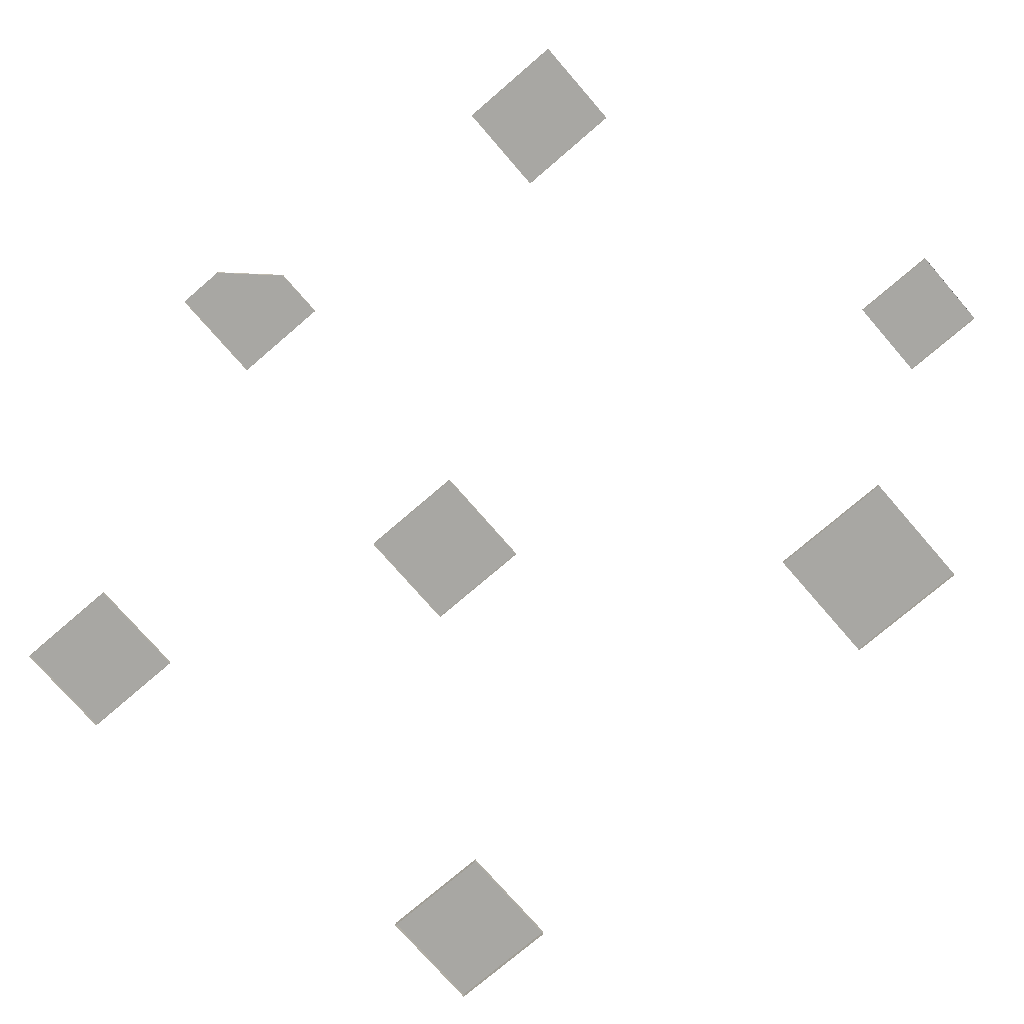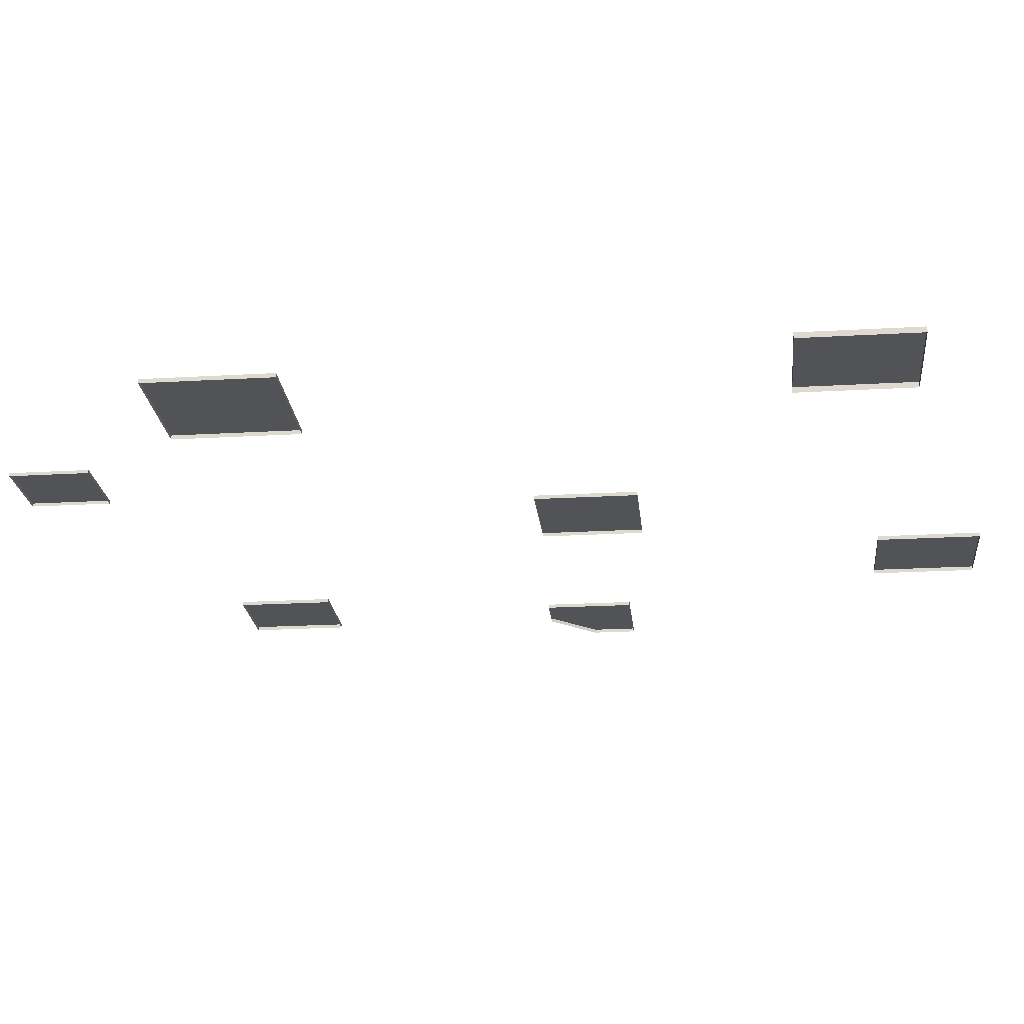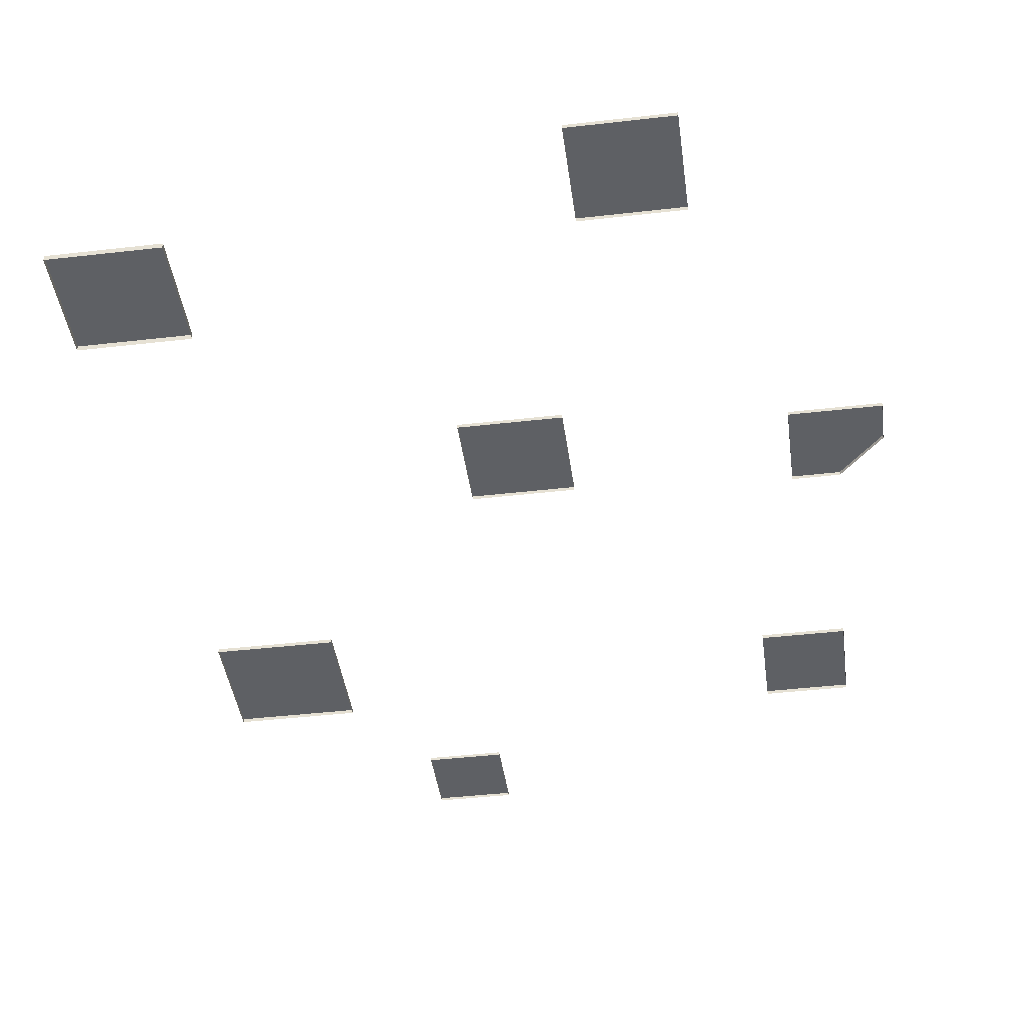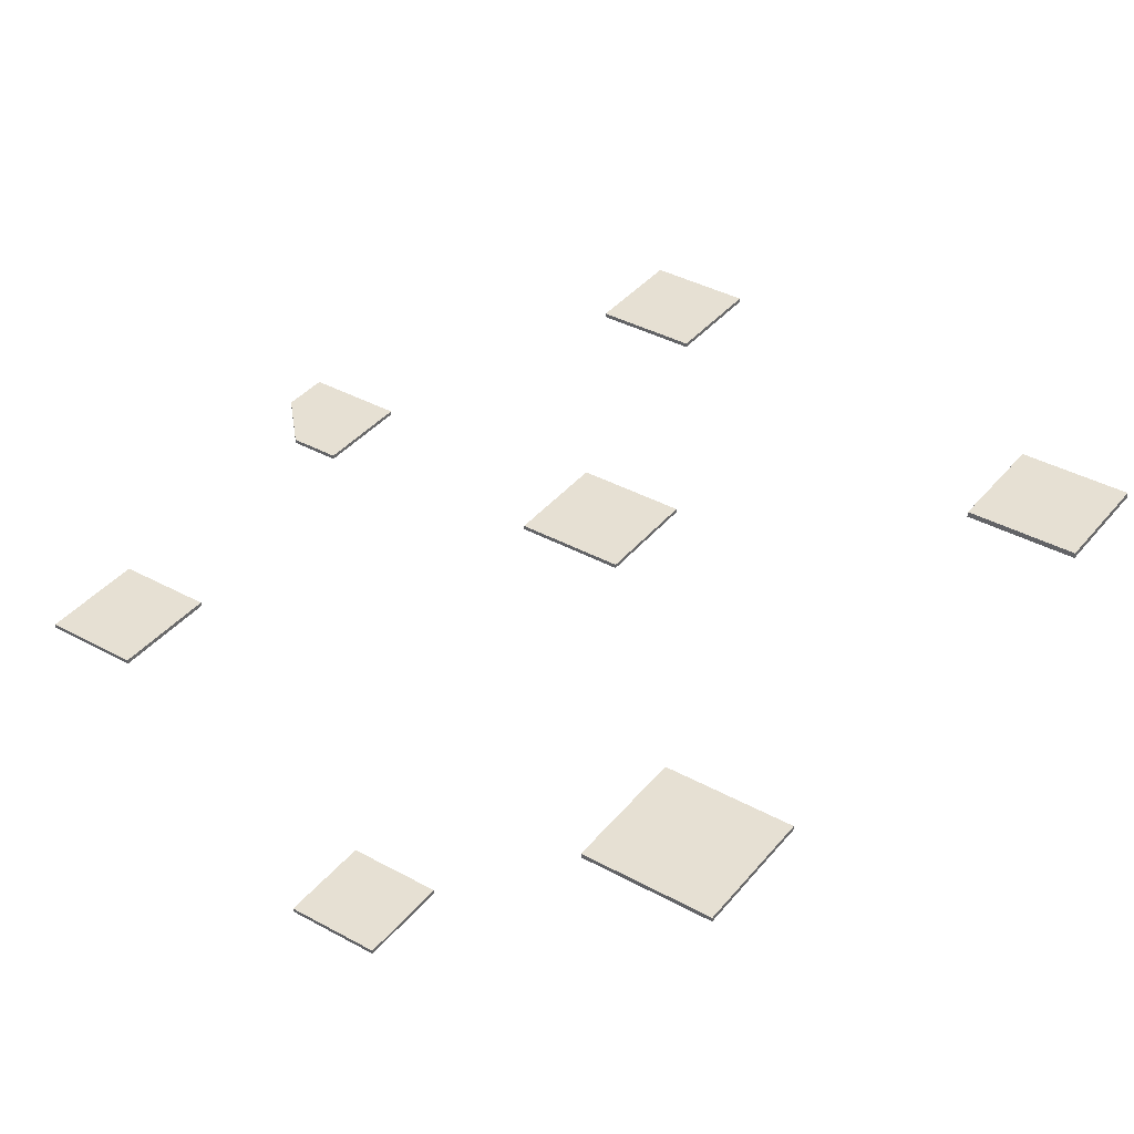
<metadata>
{"format":"obj","ext":"obj","renderer":"f3d","projection":"perspective","resolution":1024,"background":"white","views":[{"elev":-74.5,"azim":-49.2,"up":"+Y"},{"elev":-22.0,"azim":95.8,"up":"+Y"},{"elev":-42.9,"azim":-172.2,"up":"+Y"},{"elev":38.4,"azim":34.7,"up":"+Y"}]}
</metadata>
<code>
g Props
v 1.788 -0.08642 14.99
v 1.788 0.02357 14.99
v 4.475 0.02357 14.99
v 4.475 -0.08642 14.99
v 1.788 0.02357 14.99
v 1.788 0.02357 12.3
v 4.475 0.02357 12.3
v 4.475 0.02357 14.99
v 1.788 0.02357 12.3
v 1.788 -0.08642 12.3
v 4.475 -0.08642 12.3
v 4.475 0.02357 12.3
v 4.475 -0.08642 14.99
v 4.475 0.02357 14.99
v 4.475 0.02357 12.3
v 4.475 -0.08642 12.3
v 1.788 -0.08642 12.3
v 1.788 0.02357 12.3
v 1.788 0.02357 14.99
v 1.788 -0.08642 14.99
v 8.442 -0.08216 -10.82
v 8.442 0.1046 -10.82
v 12.22 0.1046 -10.82
v 12.22 -0.08216 -10.82
v 8.442 0.1046 -10.82
v 8.442 0.1046 -14.67
v 12.22 0.1046 -14.67
v 12.22 0.1046 -10.82
v 8.442 0.1046 -14.67
v 8.442 -0.08216 -14.67
v 12.22 -0.08216 -14.67
v 12.22 0.1046 -14.67
v 12.22 -0.08216 -10.82
v 12.22 0.1046 -10.82
v 12.22 0.1046 -14.67
v 12.22 -0.08216 -14.67
v 8.442 -0.08216 -14.67
v 8.442 0.1046 -14.67
v 8.442 0.1046 -10.82
v 8.442 -0.08216 -10.82
v 6.944 -0.1074 8.909
v 6.944 0.03137 8.909
v 11.18 0.03137 8.909
v 11.18 -0.1074 8.909
v 6.944 0.03137 8.909
v 6.944 0.03137 4.67
v 11.18 0.03137 4.67
v 11.18 0.03137 8.909
v 6.944 0.03137 4.67
v 6.944 -0.1074 4.67
v 11.18 -0.1074 4.67
v 11.18 0.03137 4.67
v 11.18 -0.1074 8.909
v 11.18 0.03137 8.909
v 11.18 0.03137 4.67
v 11.18 -0.1074 4.67
v 6.944 -0.1074 4.67
v 6.944 0.03137 4.67
v 6.944 0.03137 8.909
v 6.944 -0.1074 8.909
v -11.73 -0.09643 9.904
v -11.73 0.03359 9.904
v -8.778 0.03359 9.904
v -8.778 -0.09643 9.904
v -11.73 0.03359 9.904
v -11.73 0.03359 6.591
v -8.778 0.03359 6.591
v -8.778 0.03359 9.904
v -11.73 0.03359 6.591
v -11.73 -0.09643 6.591
v -8.778 -0.09643 6.591
v -8.778 0.03359 6.591
v -8.778 -0.09643 9.904
v -8.778 0.03359 9.904
v -8.778 0.03359 6.591
v -8.778 -0.09643 6.591
v -11.73 -0.09643 6.591
v -11.73 0.03359 6.591
v -11.73 0.03359 9.904
v -11.73 -0.09643 9.904
v -2.849 -0.0609 -2.167
v -2.849 0.06687 -2.167
v 0.6577 0.06687 -2.167
v 0.6577 -0.0609 -2.167
v -2.849 0.06687 -2.167
v -2.849 0.06687 -5.674
v 0.6577 0.06687 -5.674
v 0.6577 0.06687 -2.167
v -2.849 0.06687 -5.674
v -2.849 -0.0609 -5.674
v 0.6577 -0.0609 -5.674
v 0.6577 0.06687 -5.674
v 0.6577 -0.0609 -2.167
v 0.6577 0.06687 -2.167
v 0.6577 0.06687 -5.674
v 0.6577 -0.0609 -5.674
v -2.849 -0.0609 -5.674
v -2.849 0.06687 -5.674
v -2.849 0.06687 -2.167
v -2.849 -0.0609 -2.167
v -13.37 0.03023 -4.823
v -13.37 -0.09307 -4.823
v -10.26 -0.09307 -4.823
v -10.26 0.03023 -4.823
v -10.26 -0.09307 -1.714
v -10.26 0.03023 -1.714
v -10.26 0.03023 -4.823
v -10.26 -0.09307 -4.823
v -13.37 -0.09307 -4.823
v -13.37 0.03023 -4.823
v -13.37 0.03023 -3.311
v -13.37 -0.09307 -3.311
v -11.87 0.03023 -1.714
v -10.26 0.03023 -1.714
v -10.26 -0.09307 -1.714
v -11.87 -0.09307 -1.714
v -13.37 0.03023 -3.311
v -13.37 0.03023 -4.823
v -10.26 0.03023 -4.823
v -10.26 0.03023 -1.714
v -11.87 0.03023 -1.714
v -11.87 0.03023 -1.714
v -11.87 -0.09307 -1.714
v -13.37 -0.09307 -3.311
v -13.37 0.03023 -3.311
v -7.696 -0.1004 -13.99
v -7.696 0.03753 -13.99
v -4.282 0.03753 -13.99
v -4.282 -0.1004 -13.99
v -7.696 0.03753 -13.99
v -7.696 0.03753 -17.56
v -4.282 0.03753 -17.56
v -4.282 0.03753 -13.99
v -7.696 0.03753 -17.56
v -7.696 -0.1004 -17.56
v -4.282 -0.1004 -17.56
v -4.282 0.03753 -17.56
v -4.282 -0.1004 -13.99
v -4.282 0.03753 -13.99
v -4.282 0.03753 -17.56
v -4.282 -0.1004 -17.56
v -7.696 -0.1004 -17.56
v -7.696 0.03753 -17.56
v -7.696 0.03753 -13.99
v -7.696 -0.1004 -13.99
g Props_0
f 3 2 1
f 4 3 1
f 7 6 5
f 8 7 5
f 11 10 9
f 12 11 9
f 15 14 13
f 16 15 13
f 19 18 17
f 20 19 17
f 23 22 21
f 24 23 21
f 27 26 25
f 28 27 25
f 31 30 29
f 32 31 29
f 35 34 33
f 36 35 33
f 39 38 37
f 40 39 37
f 43 42 41
f 44 43 41
f 47 46 45
f 48 47 45
f 51 50 49
f 52 51 49
f 55 54 53
f 56 55 53
f 59 58 57
f 60 59 57
f 63 62 61
f 64 63 61
f 67 66 65
f 68 67 65
f 71 70 69
f 72 71 69
f 75 74 73
f 76 75 73
f 79 78 77
f 80 79 77
f 83 82 81
f 84 83 81
f 87 86 85
f 88 87 85
f 91 90 89
f 92 91 89
f 95 94 93
f 96 95 93
f 99 98 97
f 100 99 97
f 103 102 101
f 104 103 101
f 107 106 105
f 108 107 105
f 111 110 109
f 112 111 109
f 115 114 113
f 116 115 113
f 119 118 117
f 117 120 119
f 117 121 120
f 124 123 122
f 125 124 122
f 128 127 126
f 129 128 126
f 132 131 130
f 133 132 130
f 136 135 134
f 137 136 134
f 140 139 138
f 141 140 138
f 144 143 142
f 145 144 142

</code>
